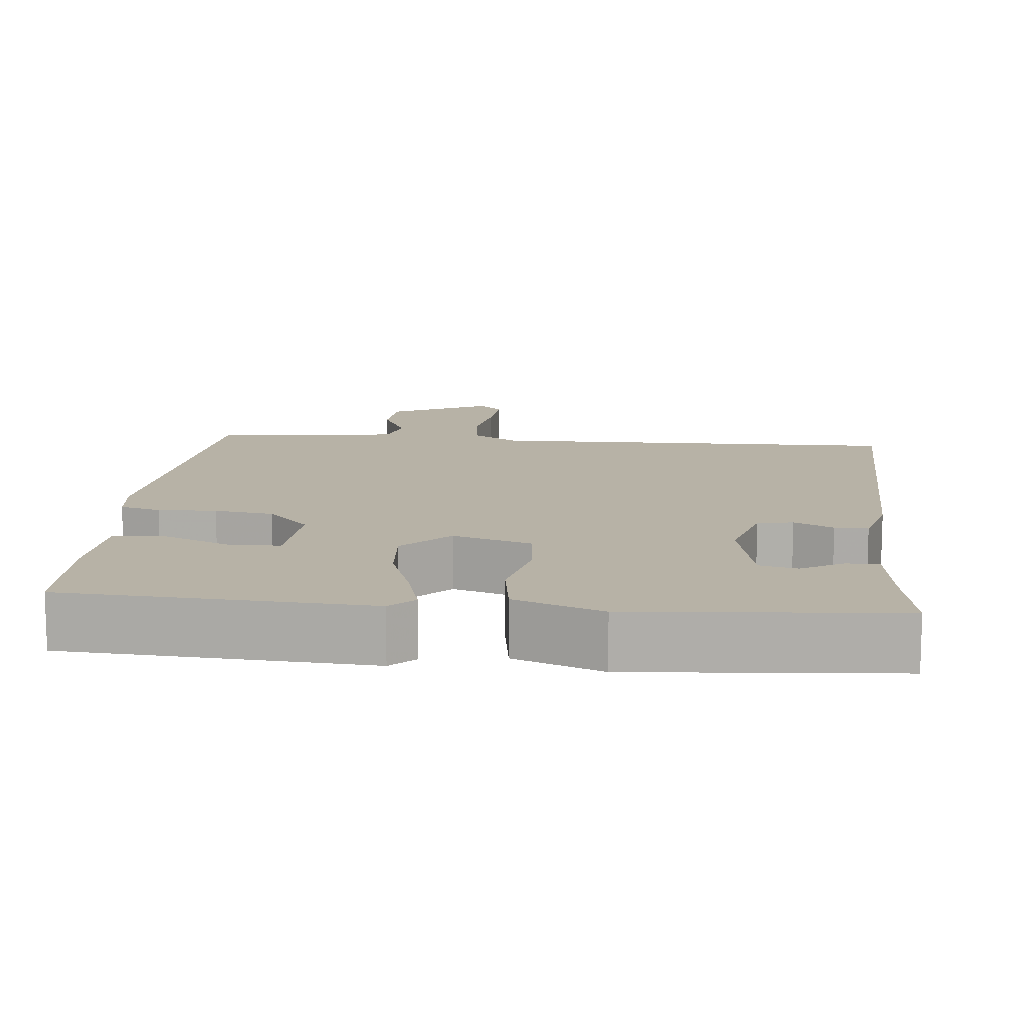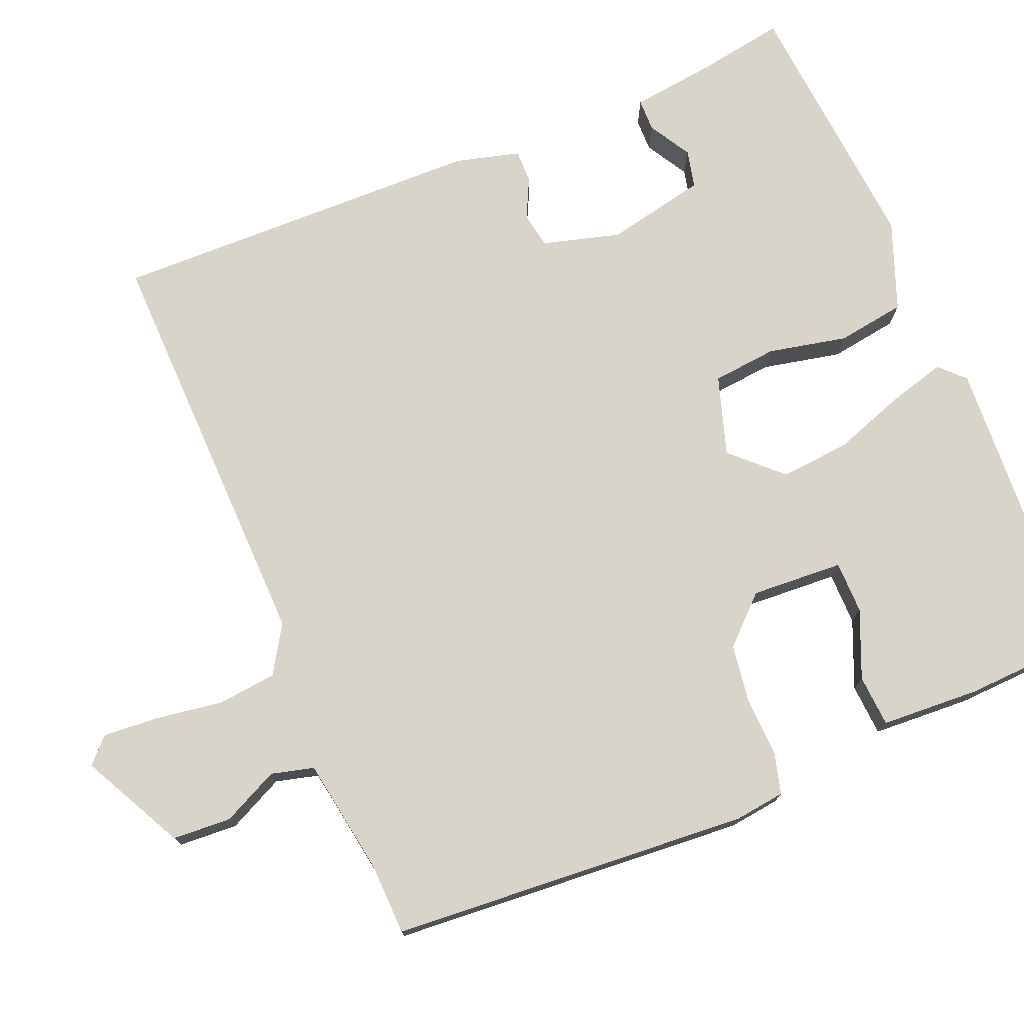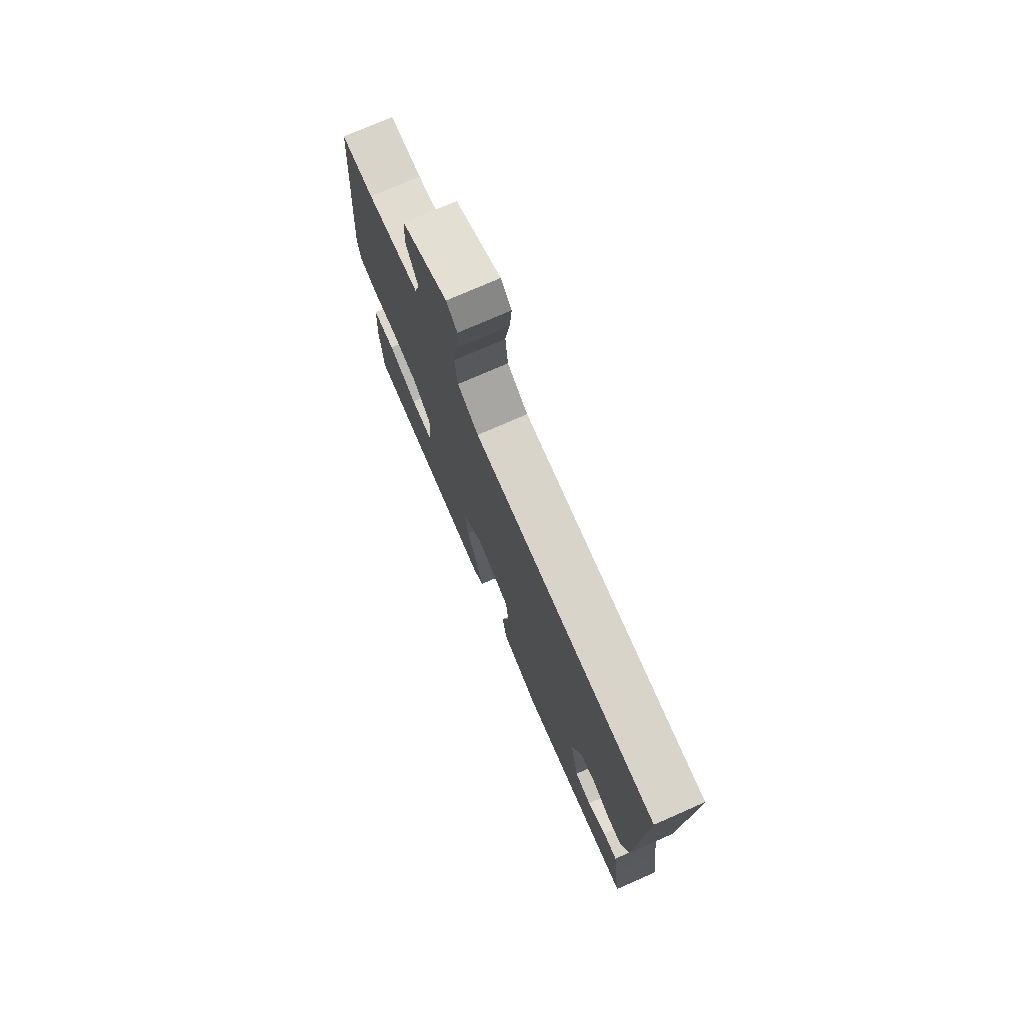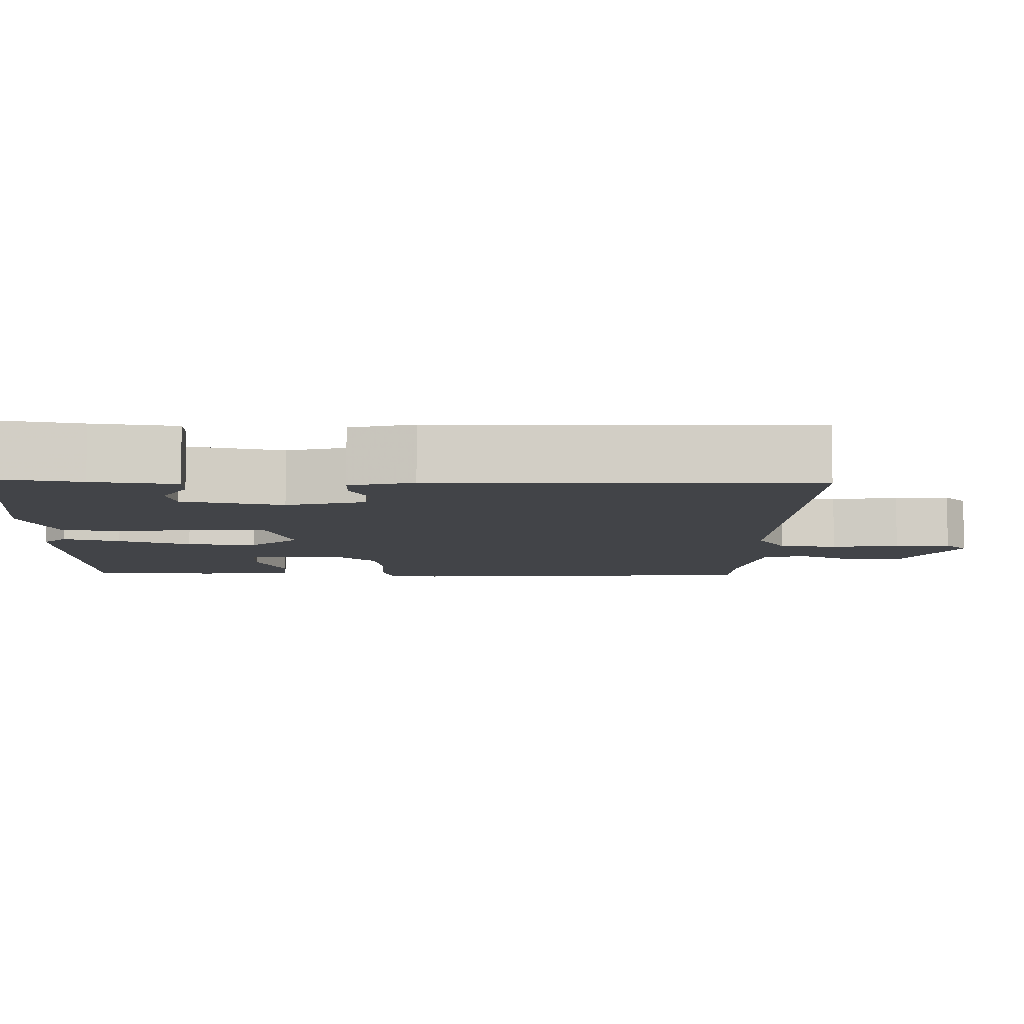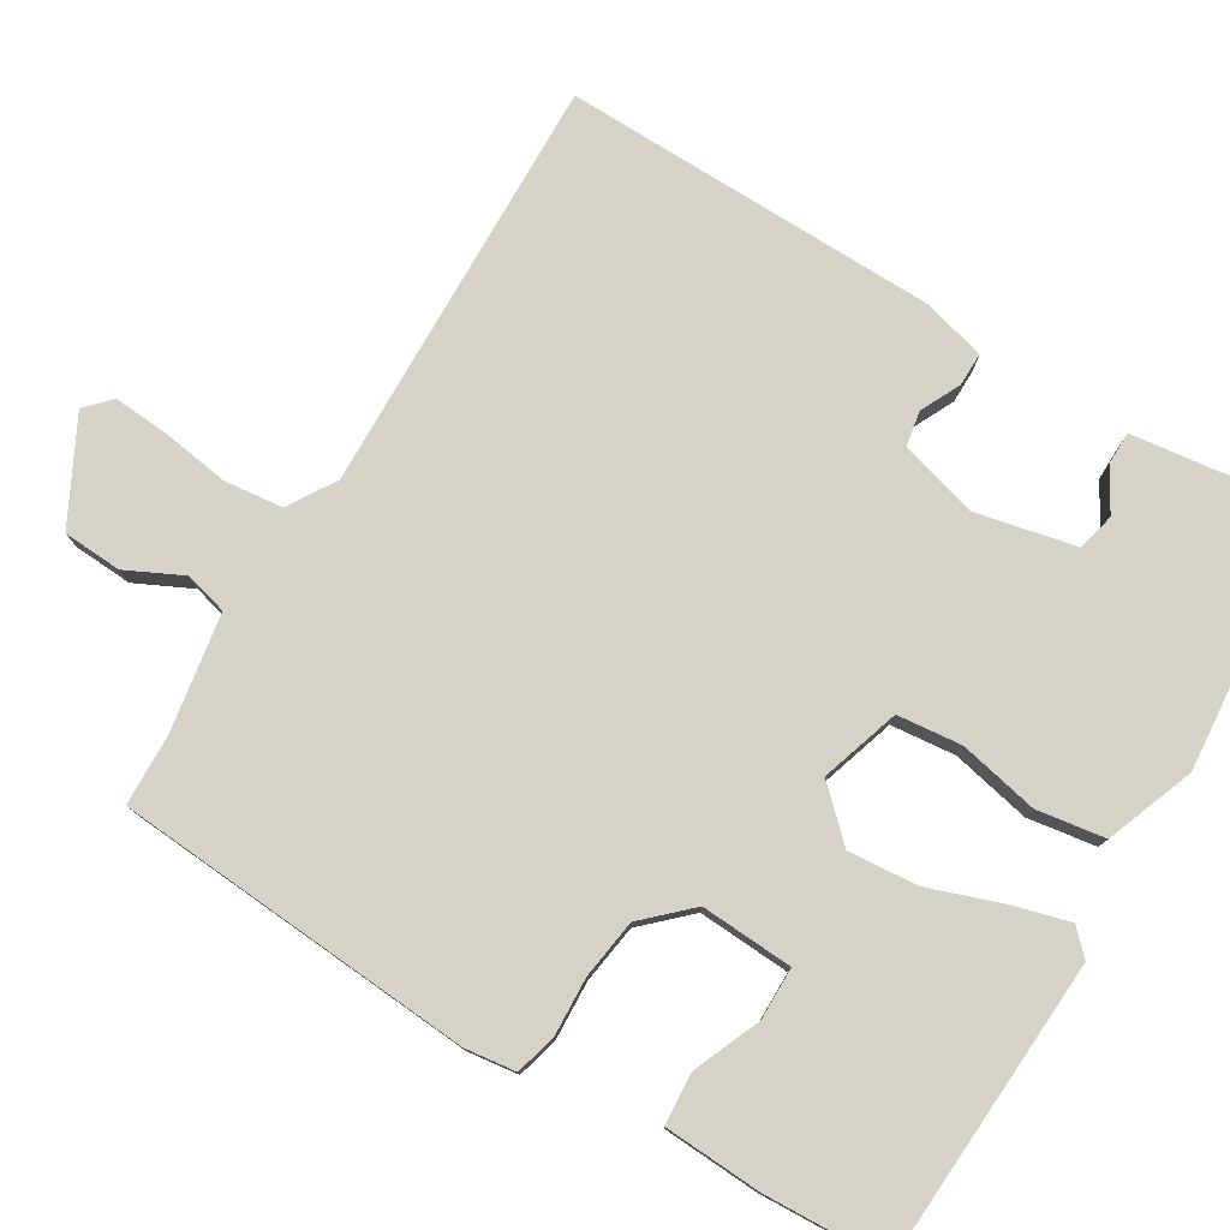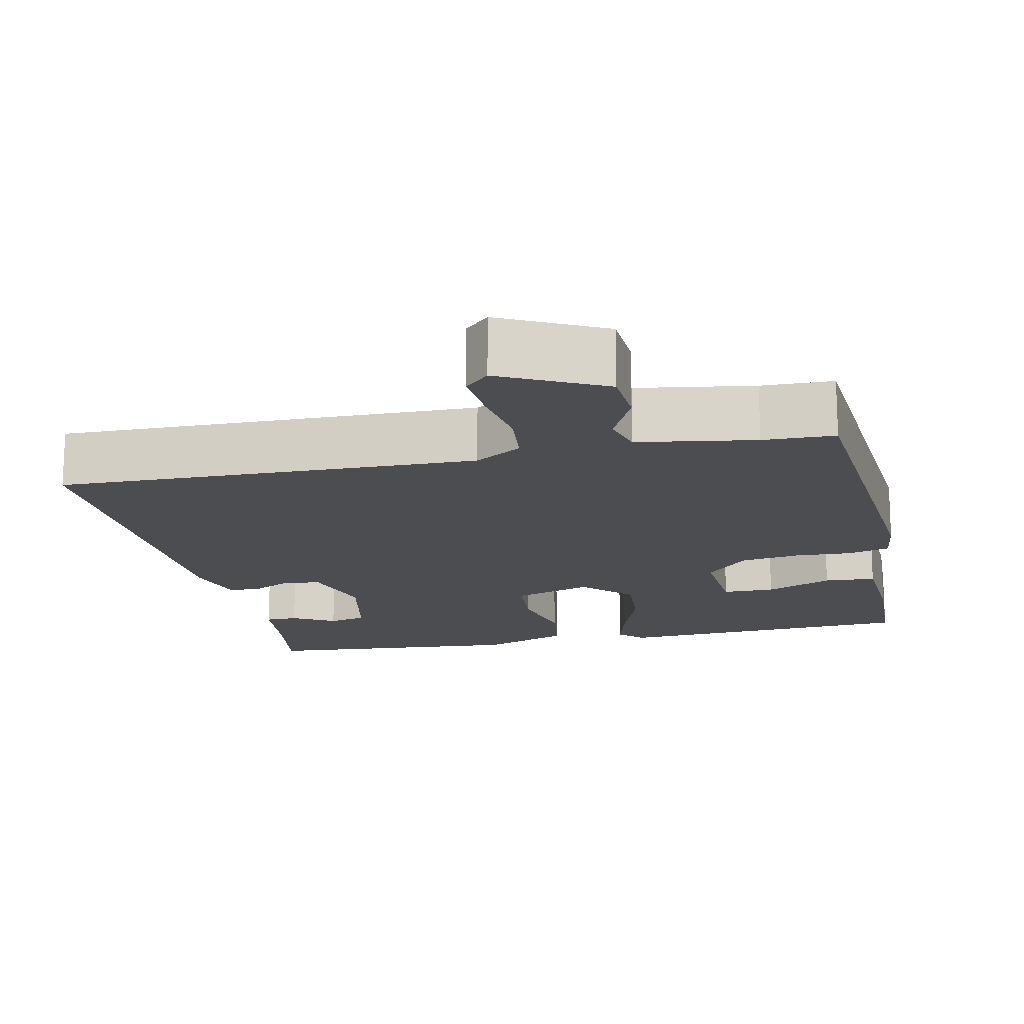
<metadata>
{"format":"obj","ext":"obj","renderer":"f3d","projection":"perspective","resolution":1024,"background":"white","views":[{"elev":12.4,"azim":-174.6,"up":"+Y"},{"elev":75.0,"azim":67.0,"up":"+Y"},{"elev":76.0,"azim":-113.6,"up":"+Z"},{"elev":-7.8,"azim":-91.9,"up":"+Y"},{"elev":78.0,"azim":120.6,"up":"+Y"},{"elev":-16.1,"azim":12.0,"up":"+Y"}]}
</metadata>
<code>
v 0.5 0.07 -0.5
v 0.099 0.07 -0.526
v 0.067 0.07 -0.495
v 0.087 0.07 -0.42
v 0.12 0.07 -0.324
v 0.127 0.07 -0.232
v 0.066 0.07 -0.169
v -0.038 0.07 -0.203
v -0.046 0.07 -0.288
v -0.023 0.07 -0.392
v -0.036 0.07 -0.482
v -0.152 0.07 -0.527
v -0.5 0.07 -0.5
v -0.481 0.07 -0.383
v -0.468 0.07 -0.273
v -0.425 0.07 -0.272
v -0.369 0.07 -0.304
v -0.319 0.07 -0.292
v -0.292 0.07 -0.16
v -0.321 0.07 -0.058
v -0.368 0.07 -0.05
v -0.42 0.07 -0.076
v -0.464 0.07 -0.077
v -0.487 0.07 0.007
v -0.5 0.07 0.5
v 0.05 0.07 0.492
v 0.112 0.07 0.531
v 0.12 0.07 0.608
v 0.106 0.07 0.697
v 0.1 0.07 0.77
v 0.132 0.07 0.801
v 0.267 0.07 0.733
v 0.272 0.07 0.656
v 0.237 0.07 0.582
v 0.252 0.07 0.526
v 0.406 0.07 0.502
v 0.5 0.07 0.5
v 0.538 0.07 0.028
v 0.53 0.07 -0.039
v 0.476 0.07 -0.054
v 0.399 0.07 -0.051
v 0.321 0.07 -0.063
v 0.265 0.07 -0.123
v 0.273 0.07 -0.244
v 0.342 0.07 -0.244
v 0.43 0.07 -0.206
v 0.498 0.07 -0.21
v 0.506 0.07 -0.339
v 0.5 0 -0.5
v 0.099 0 -0.526
v 0.067 0 -0.495
v 0.087 0 -0.42
v 0.12 0 -0.324
v 0.127 0 -0.232
v 0.066 0 -0.169
v -0.038 0 -0.203
v -0.046 0 -0.288
v -0.023 0 -0.392
v -0.036 0 -0.482
v -0.152 0 -0.527
v -0.5 0 -0.5
v -0.481 0 -0.383
v -0.468 0 -0.273
v -0.425 0 -0.272
v -0.369 0 -0.304
v -0.319 0 -0.292
v -0.292 0 -0.16
v -0.321 0 -0.058
v -0.368 0 -0.05
v -0.42 0 -0.076
v -0.464 0 -0.077
v -0.487 0 0.007
v -0.5 0 0.5
v 0.05 0 0.492
v 0.112 0 0.531
v 0.12 0 0.608
v 0.106 0 0.697
v 0.1 0 0.77
v 0.132 0 0.801
v 0.267 0 0.733
v 0.272 0 0.656
v 0.237 0 0.582
v 0.252 0 0.526
v 0.406 0 0.502
v 0.5 0 0.5
v 0.538 0 0.028
v 0.53 0 -0.039
v 0.476 0 -0.054
v 0.399 0 -0.051
v 0.321 0 -0.063
v 0.265 0 -0.123
v 0.273 0 -0.244
v 0.342 0 -0.244
v 0.43 0 -0.206
v 0.498 0 -0.21
v 0.506 0 -0.339
f 2 3 4
f 1 2 4
f 48 1 4
f 47 48 4
f 46 47 4
f 45 46 4
f 44 45 4 5
f 43 44 5 6
f 42 43 6 7
f 39 40 41
f 38 39 41
f 37 38 41
f 36 37 41
f 35 36 41 42
f 42 7 8
f 35 42 8
f 34 35 8
f 32 33 34
f 31 32 34
f 30 31 34
f 29 30 34
f 28 29 34
f 27 28 34
f 26 27 34 8
f 24 25 26
f 23 24 26
f 22 23 26
f 21 22 26
f 20 21 26
f 19 20 26 8
f 14 15 16 17
f 14 17 18
f 13 14 18
f 12 13 18
f 11 12 18
f 10 11 18
f 9 10 18
f 8 9 18 19
f 52 51 50
f 52 50 49
f 52 49 96
f 52 96 95
f 52 95 94
f 52 94 93
f 53 52 93 92
f 54 53 92 91
f 55 54 91 90
f 89 88 87
f 89 87 86
f 89 86 85
f 89 85 84
f 90 89 84 83
f 56 55 90
f 56 90 83
f 56 83 82
f 82 81 80
f 82 80 79
f 82 79 78
f 82 78 77
f 82 77 76
f 82 76 75
f 56 82 75 74
f 74 73 72
f 74 72 71
f 74 71 70
f 74 70 69
f 74 69 68
f 56 74 68 67
f 65 64 63 62
f 66 65 62
f 66 62 61
f 66 61 60
f 66 60 59
f 66 59 58
f 66 58 57
f 67 66 57 56
f 1 49 50 2
f 2 50 51 3
f 3 51 52 4
f 4 52 53 5
f 5 53 54 6
f 6 54 55 7
f 7 55 56 8
f 8 56 57 9
f 9 57 58 10
f 10 58 59 11
f 11 59 60 12
f 12 60 61 13
f 13 61 62 14
f 14 62 63 15
f 15 63 64 16
f 16 64 65 17
f 17 65 66 18
f 18 66 67 19
f 19 67 68 20
f 20 68 69 21
f 21 69 70 22
f 22 70 71 23
f 23 71 72 24
f 24 72 73 25
f 25 73 74 26
f 26 74 75 27
f 27 75 76 28
f 28 76 77 29
f 29 77 78 30
f 30 78 79 31
f 31 79 80 32
f 32 80 81 33
f 33 81 82 34
f 34 82 83 35
f 35 83 84 36
f 36 84 85 37
f 37 85 86 38
f 38 86 87 39
f 39 87 88 40
f 40 88 89 41
f 41 89 90 42
f 42 90 91 43
f 43 91 92 44
f 44 92 93 45
f 45 93 94 46
f 46 94 95 47
f 47 95 96 48
f 48 96 49 1

</code>
